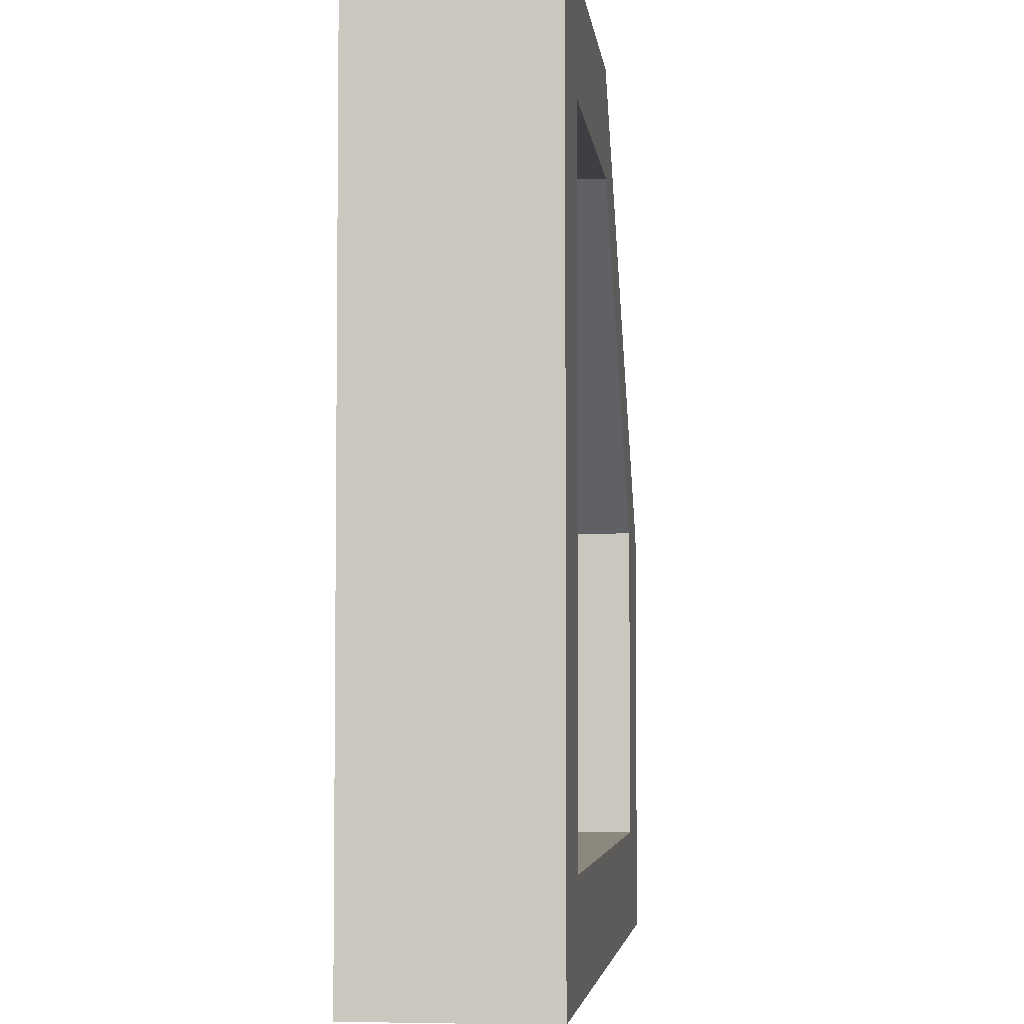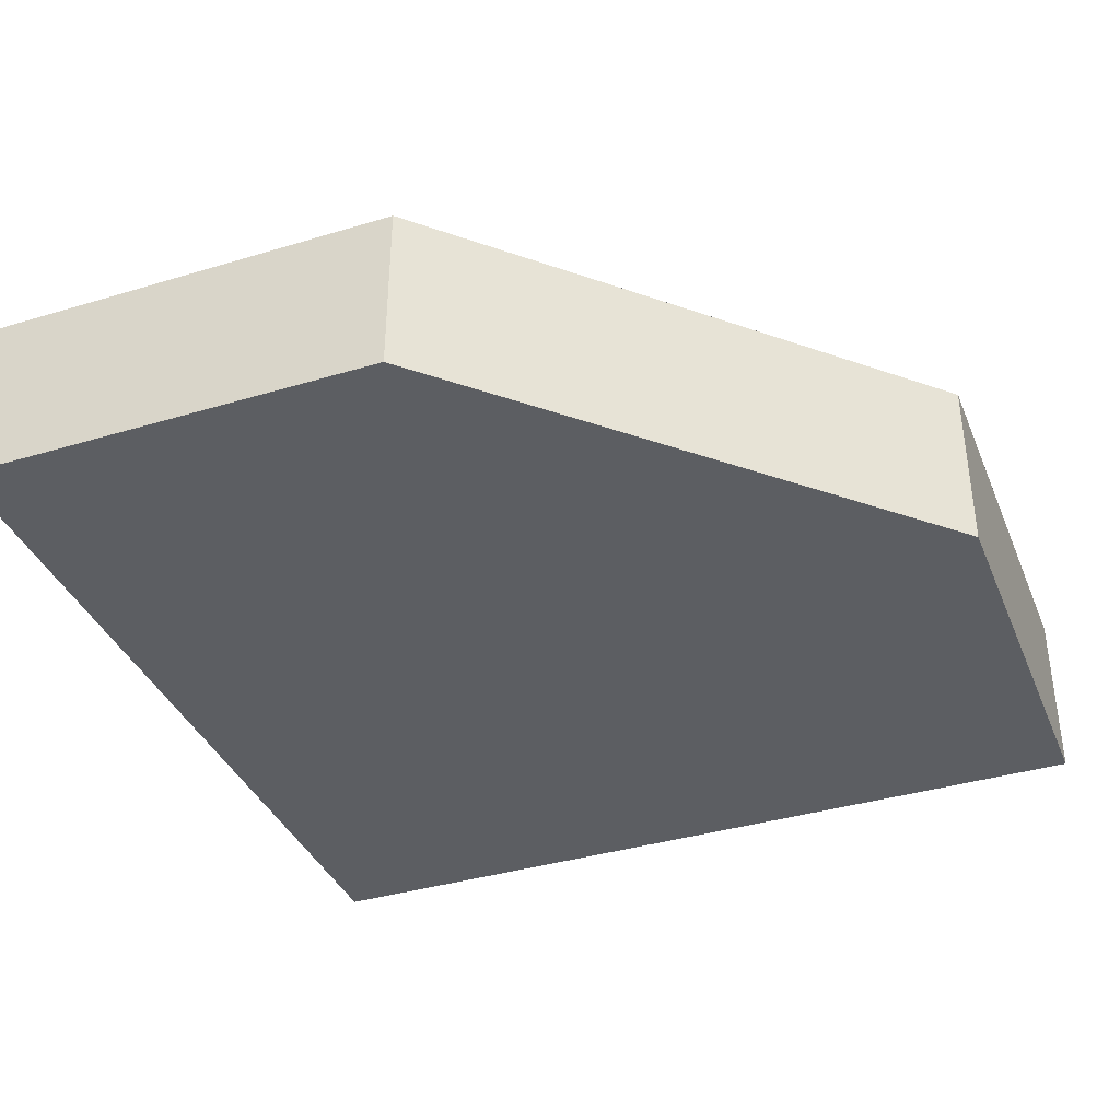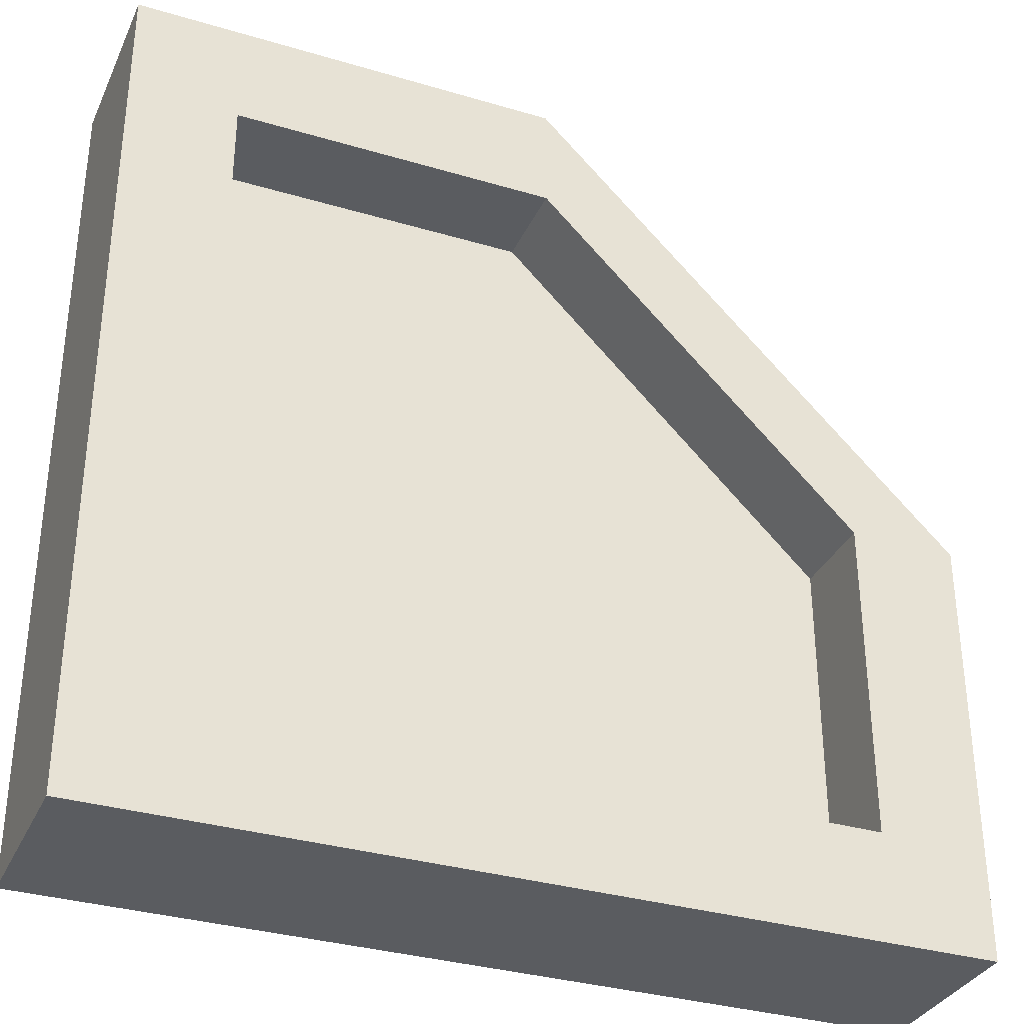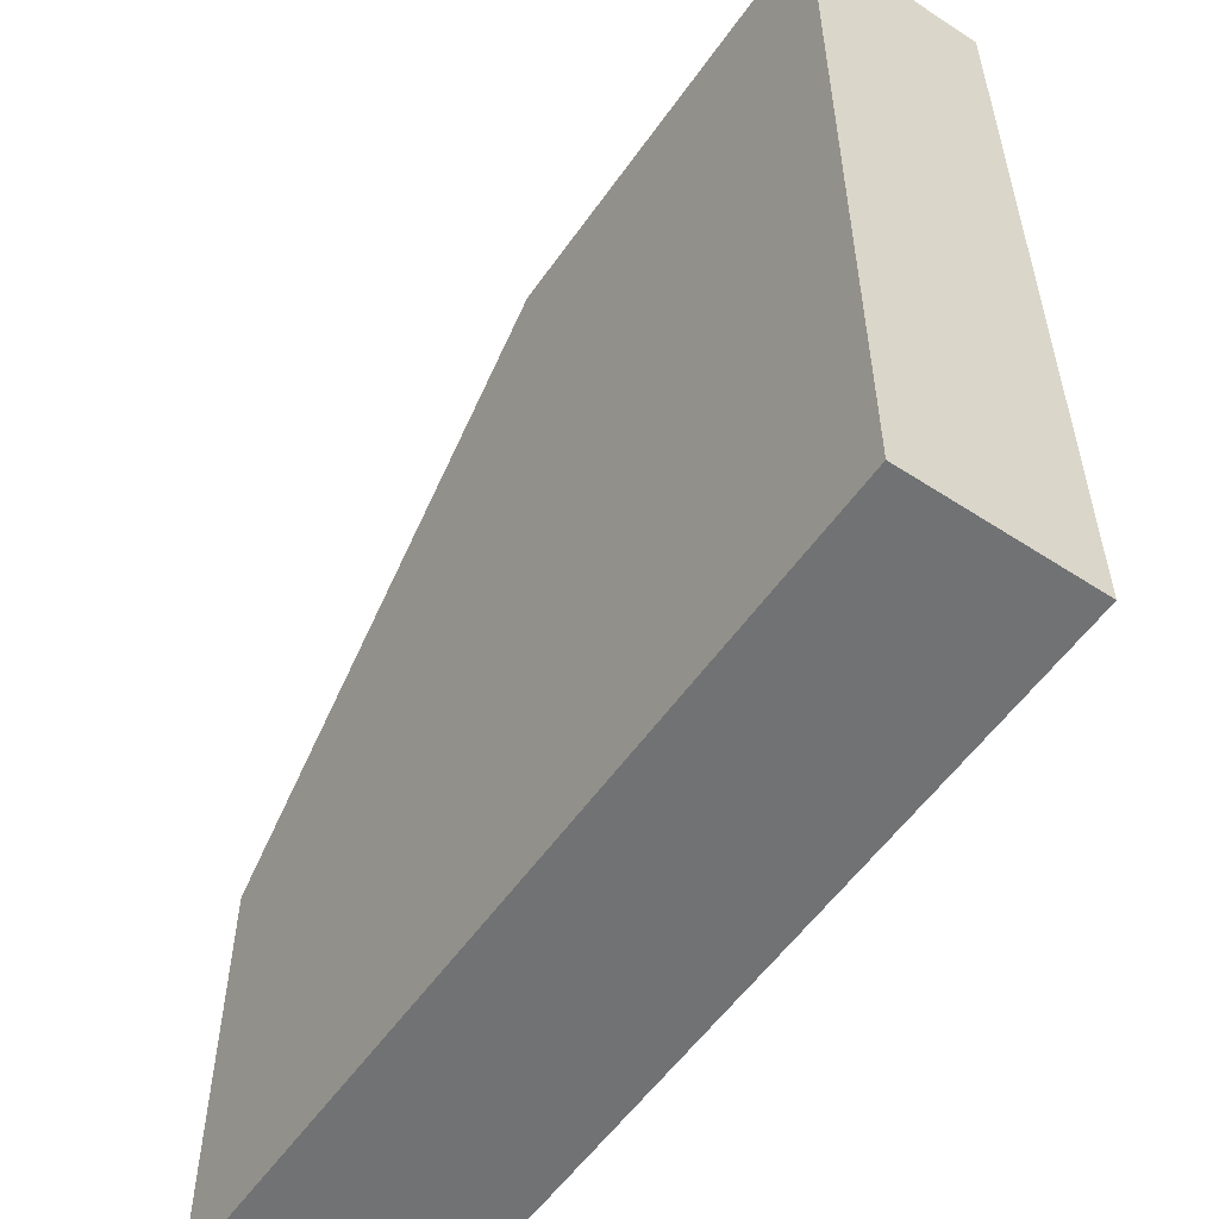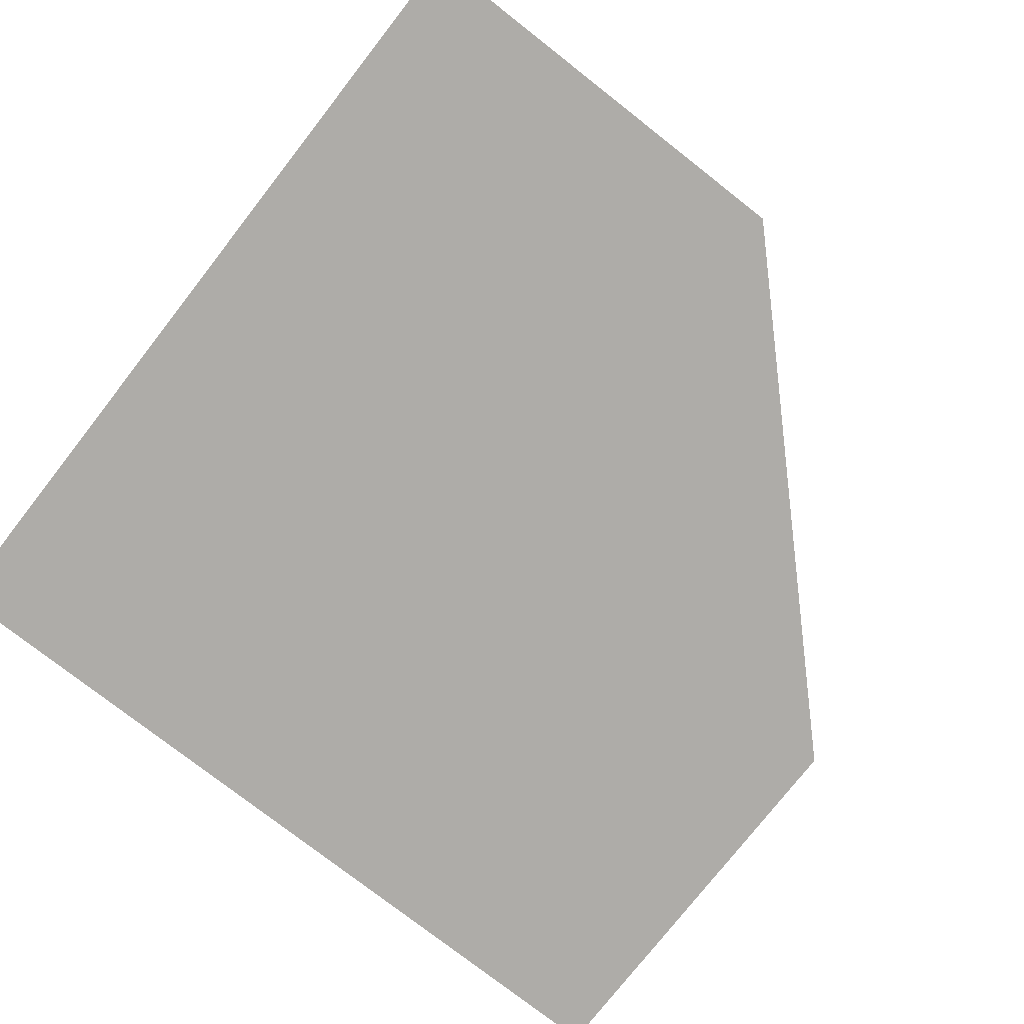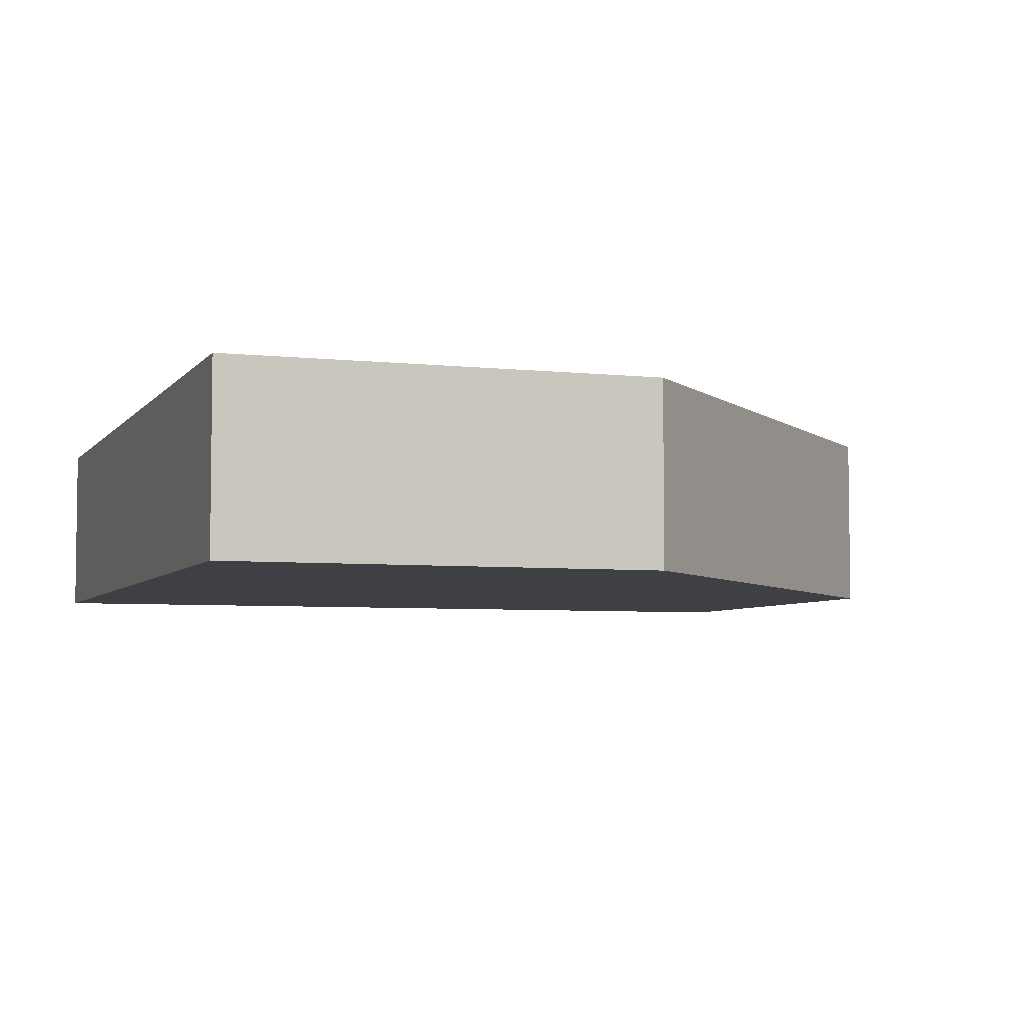
<metadata>
{"format":"obj","ext":"obj","renderer":"f3d","projection":"perspective","resolution":1024,"background":"white","views":[{"elev":-4.3,"azim":96.5,"up":"+Z"},{"elev":-37.7,"azim":-69.0,"up":"+Y"},{"elev":-33.6,"azim":157.9,"up":"+Z"},{"elev":-55.5,"azim":55.5,"up":"+Z"},{"elev":-77.0,"azim":-128.0,"up":"+Y"},{"elev":-5.1,"azim":-109.4,"up":"+Y"}]}
</metadata>
<code>
o modularBuildings_015
v 1 0.2125 -0
v 0.5 0.2125 -0
v 0.5 0 -0
v 1 0 -0
v 0.5 0.2125 -0.125
v 0.125 0.2125 -0.5
v -0 0.2125 -0.5
v -0 0.2125 -1
v 0.125 0.2125 -0.875
v 1 0.2125 -1
v 0.875 0.2125 -0.875
v 0.125 0.1062 -0.875
v 0.875 0.1062 -0.875
v 0.125 0.1062 -0.5
v 0.5 0.1062 -0.125
v 0.875 0.1062 -0.125
v 0.875 0.2125 -0.125
v 1 0 -1
v -0 0 -0.5
v -0 0 -1
f 2 4 1
f 5 2 1
f 6 2 5
f 6 7 2
f 7 6 8
f 9 8 6
f 8 9 10
f 10 9 11
f 9 13 11
f 12 6 14
f 15 16 13
f 14 5 15
f 5 16 15
f 5 1 17
f 17 1 11
f 10 11 1
f 18 1 4
f 19 20 18
f 7 3 2
f 19 8 20
f 8 18 20
f 11 16 17
f 2 3 4
f 9 12 13
f 12 9 6
f 13 12 14
f 14 15 13
f 14 6 5
f 5 17 16
f 18 10 1
f 18 4 3
f 3 19 18
f 7 19 3
f 19 7 8
f 8 10 18
f 11 13 16

</code>
